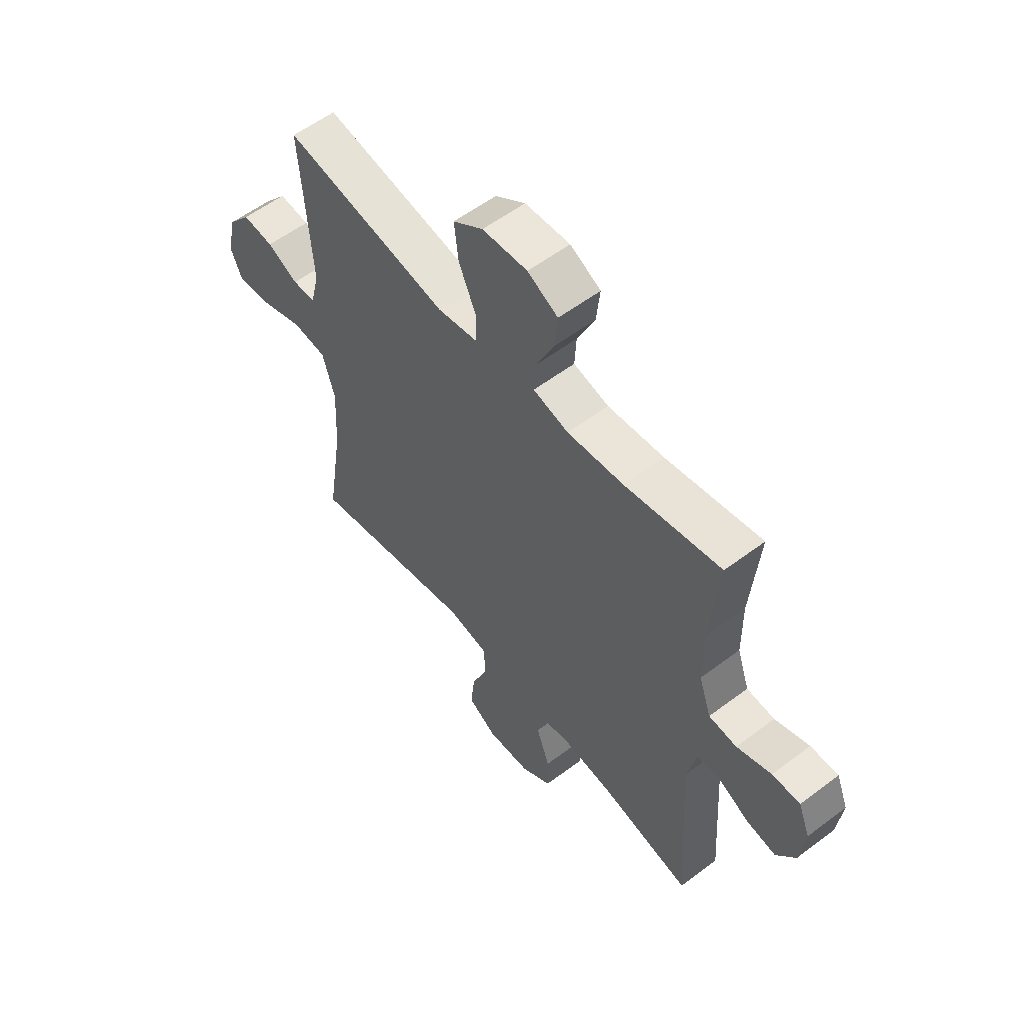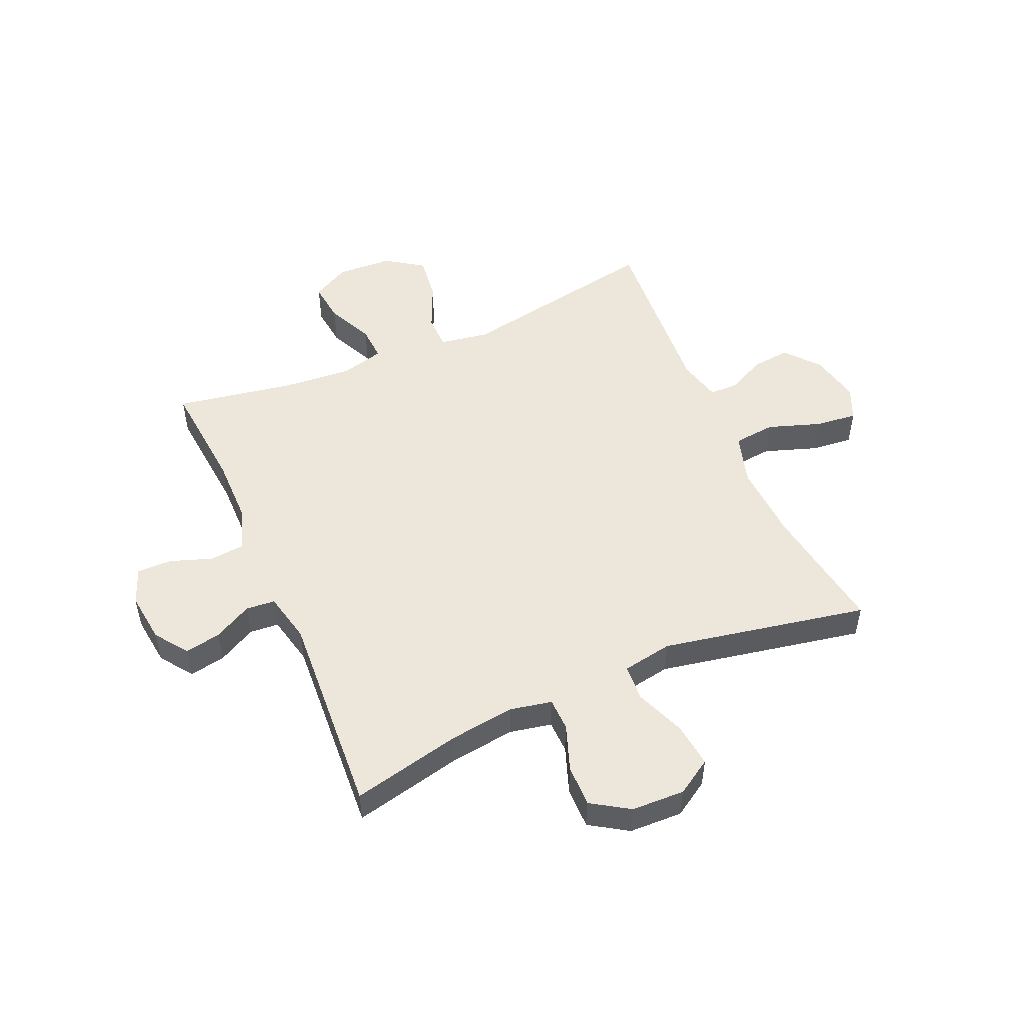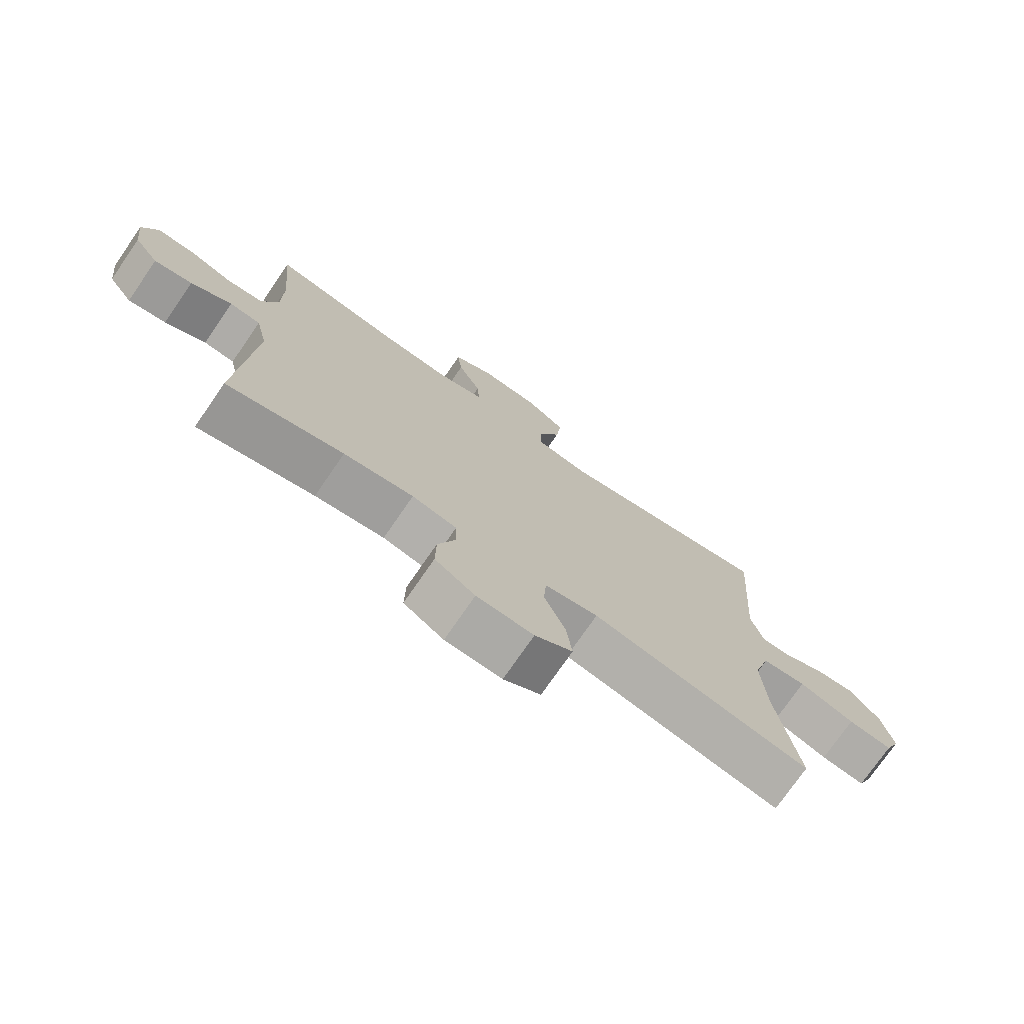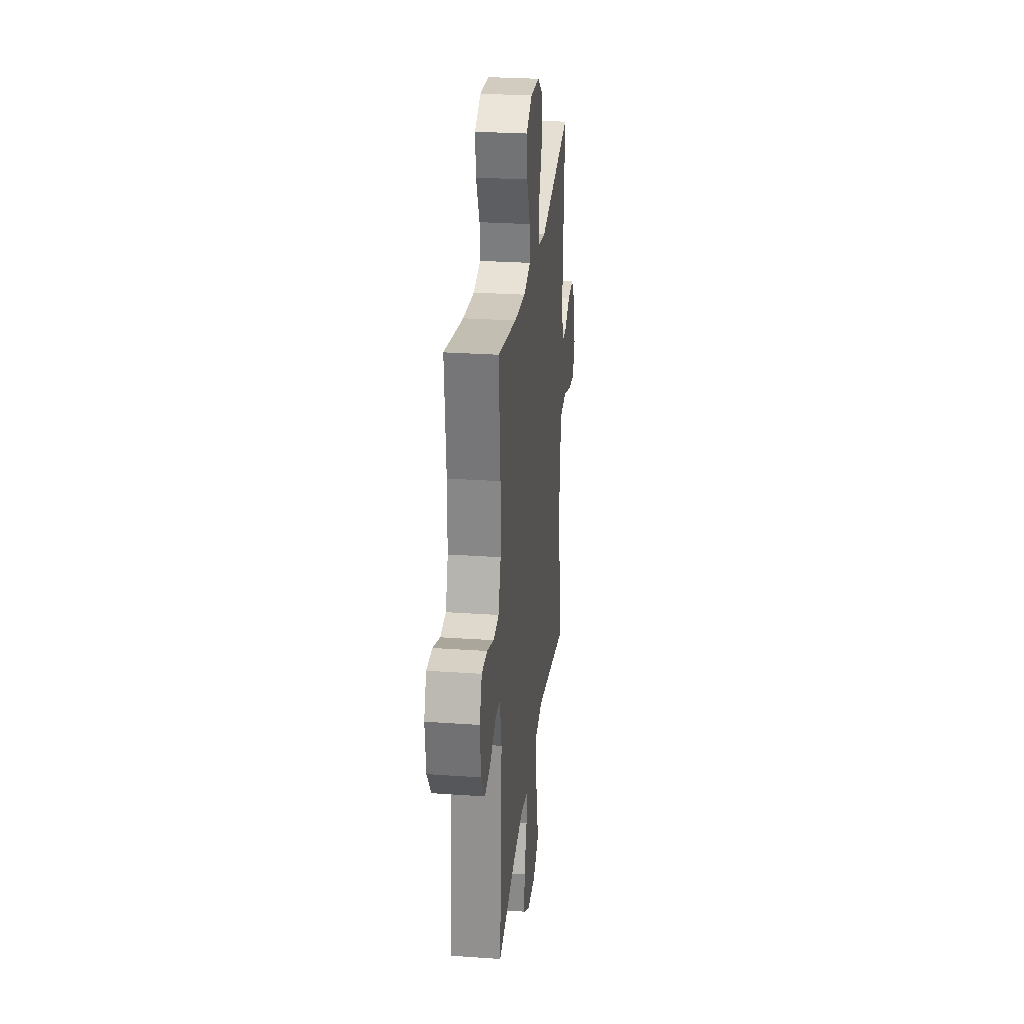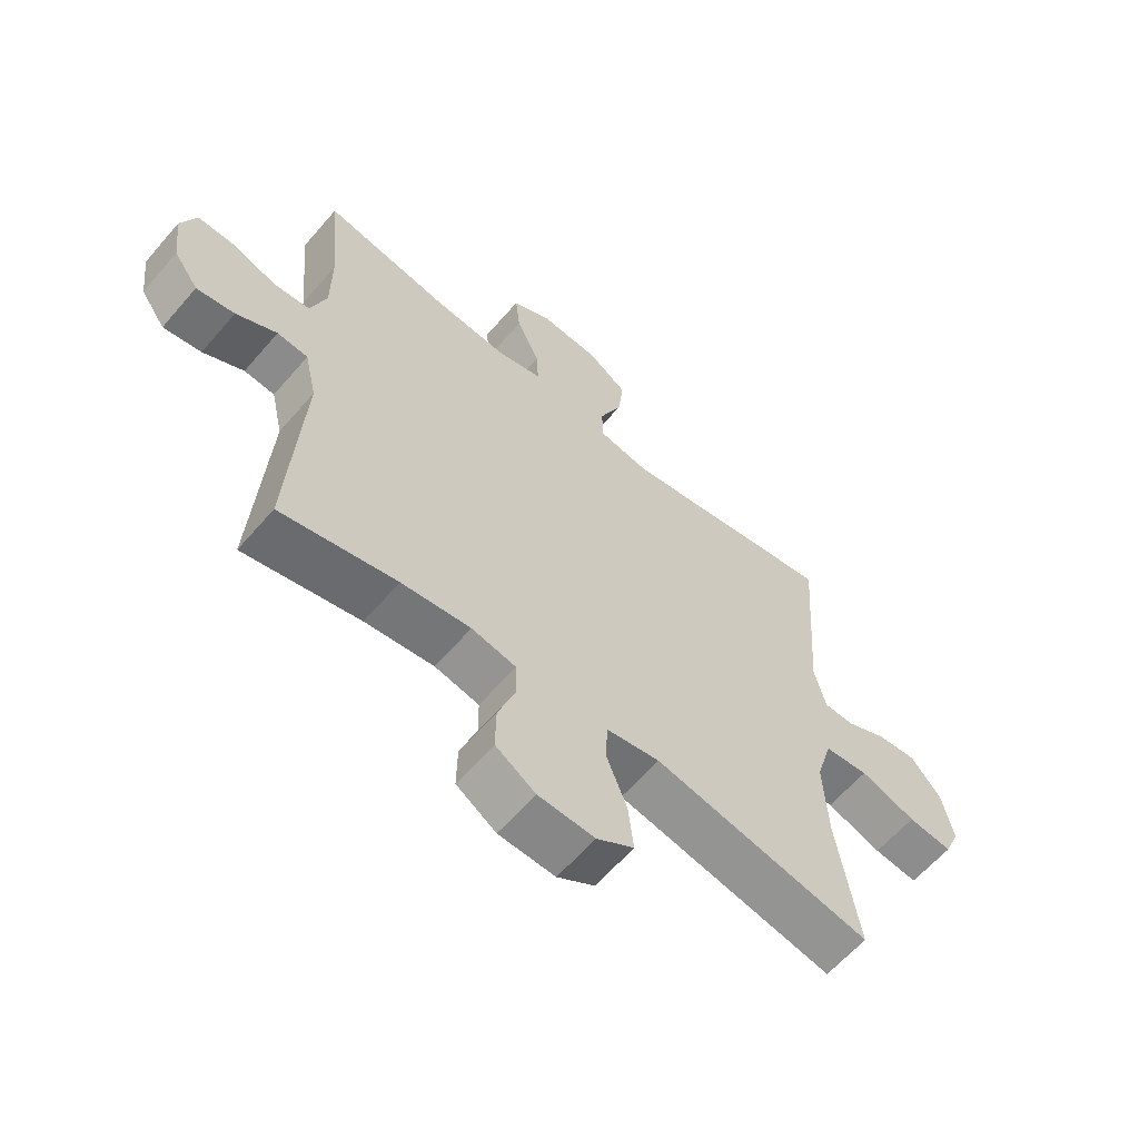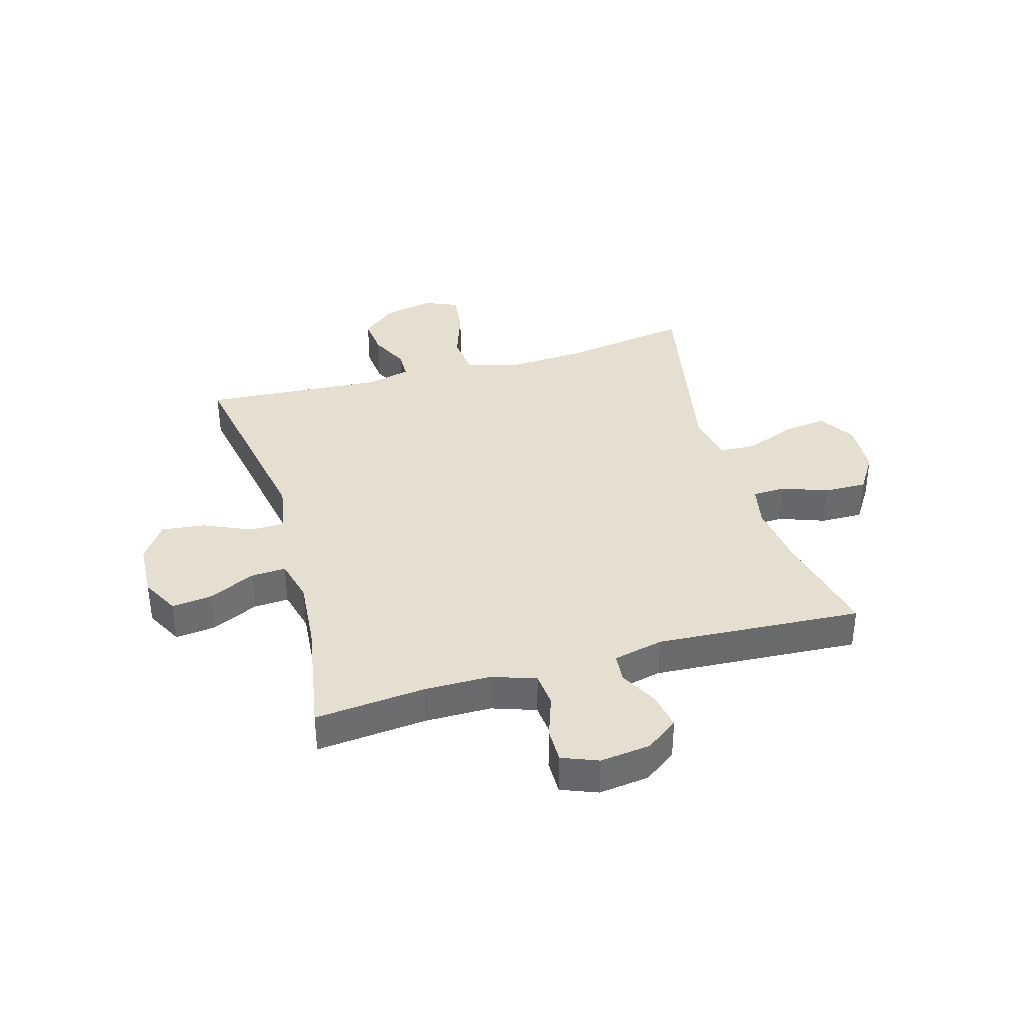
<metadata>
{"format":"obj","ext":"obj","renderer":"f3d","projection":"perspective","resolution":1024,"background":"white","views":[{"elev":56.5,"azim":51.7,"up":"+Z"},{"elev":51.2,"azim":156.4,"up":"+Y"},{"elev":-74.9,"azim":145.4,"up":"+Z"},{"elev":27.0,"azim":96.2,"up":"+Z"},{"elev":-61.3,"azim":139.4,"up":"+Z"},{"elev":37.4,"azim":74.0,"up":"+Y"}]}
</metadata>
<code>
o path2014_path2014.001
v 0.4732 0.0375 -0.1385
v 0.4934 0.0375 -0.04847
v 0.5454 0.0375 -0.04402
v 0.614 0.0375 -0.08024
v 0.6784 0.0375 -0.09166
v 0.72 0.0375 -0.03342
v 0.7308 0.0375 0.05693
v 0.7053 0.0375 0.1212
v 0.6436 0.0375 0.1207
v 0.5679 0.0375 0.09425
v 0.5063 0.0375 0.09997
v 0.4795 0.0375 0.1781
v 0.4787 0.0375 0.2969
v 0.4968 0.0375 0.4949
v 0.2862 0.0375 0.4575
v 0.1618 0.0375 0.4469
v 0.08396 0.0375 0.4668
v 0.08738 0.0375 0.5294
v 0.1261 0.0375 0.6123
v 0.1341 0.0375 0.6845
v 0.06713 0.0375 0.7201
v -0.03189 0.0375 0.7148
v -0.09817 0.0375 0.6696
v -0.08913 0.0375 0.5907
v -0.05097 0.0375 0.5046
v -0.05203 0.0375 0.443
v -0.1395 0.0375 0.4283
v -0.5051 0.0375 0.4949
v -0.482 0.0375 0.1705
v -0.5014 0.0375 0.09284
v -0.5519 0.0375 0.09175
v -0.6205 0.0375 0.1251
v -0.6889 0.0375 0.1321
v -0.7395 0.0375 0.07152
v -0.7586 0.0375 -0.01782
v -0.7329 0.0375 -0.07738
v -0.6581 0.0375 -0.06905
v -0.564 0.0375 -0.03667
v -0.4891 0.0375 -0.04456
v -0.4618 0.0375 -0.1367
v -0.4691 0.0375 -0.2756
v -0.5051 0.0375 -0.5068
v -0.1371 0.0375 -0.4355
v -0.04733 0.0375 -0.4512
v -0.04308 0.0375 -0.5166
v -0.07864 0.0375 -0.6065
v -0.08757 0.0375 -0.6857
v -0.02458 0.0375 -0.7253
v 0.07089 0.0375 -0.7219
v 0.1382 0.0375 -0.6788
v 0.137 0.0375 -0.6035
v 0.1072 0.0375 -0.5214
v 0.1089 0.0375 -0.4622
v 0.184 0.0375 -0.447
v 0.3008 0.0375 -0.4624
v 0.4968 0.0375 -0.5068
v 0.4732 -0.0375 -0.1385
v 0.4934 -0.0375 -0.04847
v 0.5454 -0.0375 -0.04402
v 0.614 -0.0375 -0.08024
v 0.6784 -0.0375 -0.09166
v 0.72 -0.0375 -0.03342
v 0.7308 -0.0375 0.05693
v 0.7053 -0.0375 0.1212
v 0.6436 -0.0375 0.1207
v 0.5679 -0.0375 0.09425
v 0.5063 -0.0375 0.09997
v 0.4795 -0.0375 0.1781
v 0.4787 -0.0375 0.2969
v 0.4968 -0.0375 0.4949
v 0.2862 -0.0375 0.4575
v 0.1618 -0.0375 0.4469
v 0.08396 -0.0375 0.4668
v 0.08738 -0.0375 0.5294
v 0.1261 -0.0375 0.6123
v 0.1341 -0.0375 0.6845
v 0.06713 -0.0375 0.7201
v -0.03189 -0.0375 0.7148
v -0.09817 -0.0375 0.6696
v -0.08913 -0.0375 0.5907
v -0.05097 -0.0375 0.5046
v -0.05203 -0.0375 0.443
v -0.1395 -0.0375 0.4283
v -0.5051 -0.0375 0.4949
v -0.482 -0.0375 0.1705
v -0.5014 -0.0375 0.09284
v -0.5519 -0.0375 0.09175
v -0.6205 -0.0375 0.1251
v -0.6889 -0.0375 0.1321
v -0.7395 -0.0375 0.07152
v -0.7586 -0.0375 -0.01782
v -0.7329 -0.0375 -0.07738
v -0.6581 -0.0375 -0.06905
v -0.564 -0.0375 -0.03667
v -0.4891 -0.0375 -0.04456
v -0.4618 -0.0375 -0.1367
v -0.4691 -0.0375 -0.2756
v -0.5051 -0.0375 -0.5068
v -0.1371 -0.0375 -0.4355
v -0.04733 -0.0375 -0.4512
v -0.04308 -0.0375 -0.5166
v -0.07864 -0.0375 -0.6065
v -0.08757 -0.0375 -0.6857
v -0.02458 -0.0375 -0.7253
v 0.07089 -0.0375 -0.7219
v 0.1382 -0.0375 -0.6788
v 0.137 -0.0375 -0.6035
v 0.1072 -0.0375 -0.5214
v 0.1089 -0.0375 -0.4622
v 0.184 -0.0375 -0.447
v 0.3008 -0.0375 -0.4624
v 0.4968 -0.0375 -0.5068
v 0.1341 0.0375 0.6845
v 0.1341 0.0375 0.6845
v 0.06713 0.0375 0.7201
v -0.03189 0.0375 0.7148
v -0.09817 0.0375 0.6696
v -0.09817 0.0375 0.6696
v 0.1261 0.0375 0.6123
v -0.08913 0.0375 0.5907
v 0.08738 0.0375 0.5294
v -0.05097 0.0375 0.5046
v 0.08396 0.0375 0.4668
v 0.08396 0.0375 0.4668
v -0.05203 0.0375 0.443
v -0.05203 0.0375 0.443
v 0.4968 0.0375 0.4949
v 0.4968 0.0375 0.4949
v 0.2862 0.0375 0.4575
v 0.1618 0.0375 0.4469
v -0.1395 0.0375 0.4283
v -0.5051 0.0375 0.4949
v -0.5051 0.0375 0.4949
v 0.4787 0.0375 0.2969
v 0.4795 0.0375 0.1781
v -0.482 0.0375 0.1705
v 0.5063 0.0375 0.09997
v 0.5063 0.0375 0.09997
v -0.5014 0.0375 0.09284
v -0.5014 0.0375 0.09284
v -0.6205 0.0375 0.1251
v -0.6889 0.0375 0.1321
v -0.7395 0.0375 0.07152
v -0.5519 0.0375 0.09175
v 0.7308 0.0375 0.05693
v 0.7053 0.0375 0.1212
v 0.7053 0.0375 0.1212
v 0.6436 0.0375 0.1207
v 0.5679 0.0375 0.09425
v -0.7586 0.0375 -0.01782
v 0.72 0.0375 -0.03342
v -0.7329 0.0375 -0.07738
v -0.7329 0.0375 -0.07738
v 0.6784 0.0375 -0.09166
v 0.6784 0.0375 -0.09166
v -0.564 0.0375 -0.03667
v -0.4891 0.0375 -0.04456
v -0.4891 0.0375 -0.04456
v -0.6581 0.0375 -0.06905
v 0.614 0.0375 -0.08024
v 0.5454 0.0375 -0.04402
v 0.4934 0.0375 -0.04847
v 0.4934 0.0375 -0.04847
v -0.4618 0.0375 -0.1367
v 0.4732 0.0375 -0.1385
v -0.4691 0.0375 -0.2756
v -0.1371 0.0375 -0.4355
v -0.04733 0.0375 -0.4512
v -0.04733 0.0375 -0.4512
v 0.184 0.0375 -0.447
v 0.3008 0.0375 -0.4624
v 0.1089 0.0375 -0.4622
v 0.1089 0.0375 -0.4622
v -0.04308 0.0375 -0.5166
v 0.1072 0.0375 -0.5214
v -0.5051 0.0375 -0.5068
v -0.5051 0.0375 -0.5068
v 0.4968 0.0375 -0.5068
v 0.4968 0.0375 -0.5068
v -0.07864 0.0375 -0.6065
v 0.137 0.0375 -0.6035
v 0.1382 0.0375 -0.6788
v -0.08757 0.0375 -0.6857
v -0.08757 0.0375 -0.6857
v 0.07089 0.0375 -0.7219
v -0.02458 0.0375 -0.7253
v 0.1341 -0.0375 0.6845
v 0.1341 -0.0375 0.6845
v 0.06713 -0.0375 0.7201
v -0.03189 -0.0375 0.7148
v -0.09817 -0.0375 0.6696
v -0.09817 -0.0375 0.6696
v 0.1261 -0.0375 0.6123
v -0.08913 -0.0375 0.5907
v 0.08738 -0.0375 0.5294
v -0.05097 -0.0375 0.5046
v 0.08396 -0.0375 0.4668
v 0.08396 -0.0375 0.4668
v -0.05203 -0.0375 0.443
v -0.05203 -0.0375 0.443
v 0.4968 -0.0375 0.4949
v 0.4968 -0.0375 0.4949
v 0.2862 -0.0375 0.4575
v 0.1618 -0.0375 0.4469
v -0.1395 -0.0375 0.4283
v -0.5051 -0.0375 0.4949
v -0.5051 -0.0375 0.4949
v 0.4787 -0.0375 0.2969
v 0.4795 -0.0375 0.1781
v -0.482 -0.0375 0.1705
v 0.5063 -0.0375 0.09997
v 0.5063 -0.0375 0.09997
v -0.5014 -0.0375 0.09284
v -0.5014 -0.0375 0.09284
v -0.6205 -0.0375 0.1251
v -0.6889 -0.0375 0.1321
v -0.7395 -0.0375 0.07152
v -0.5519 -0.0375 0.09175
v 0.7308 -0.0375 0.05693
v 0.7053 -0.0375 0.1212
v 0.7053 -0.0375 0.1212
v 0.6436 -0.0375 0.1207
v 0.5679 -0.0375 0.09425
v -0.7586 -0.0375 -0.01782
v 0.72 -0.0375 -0.03342
v -0.7329 -0.0375 -0.07738
v -0.7329 -0.0375 -0.07738
v 0.6784 -0.0375 -0.09166
v 0.6784 -0.0375 -0.09166
v -0.564 -0.0375 -0.03667
v -0.4891 -0.0375 -0.04456
v -0.4891 -0.0375 -0.04456
v -0.6581 -0.0375 -0.06905
v 0.614 -0.0375 -0.08024
v 0.5454 -0.0375 -0.04402
v 0.4934 -0.0375 -0.04847
v 0.4934 -0.0375 -0.04847
v -0.4618 -0.0375 -0.1367
v 0.4732 -0.0375 -0.1385
v -0.4691 -0.0375 -0.2756
v -0.1371 -0.0375 -0.4355
v -0.04733 -0.0375 -0.4512
v -0.04733 -0.0375 -0.4512
v 0.184 -0.0375 -0.447
v 0.3008 -0.0375 -0.4624
v 0.1089 -0.0375 -0.4622
v 0.1089 -0.0375 -0.4622
v -0.04308 -0.0375 -0.5166
v 0.1072 -0.0375 -0.5214
v -0.5051 -0.0375 -0.5068
v -0.5051 -0.0375 -0.5068
v 0.4968 -0.0375 -0.5068
v 0.4968 -0.0375 -0.5068
v -0.07864 -0.0375 -0.6065
v 0.137 -0.0375 -0.6035
v 0.1382 -0.0375 -0.6788
v -0.08757 -0.0375 -0.6857
v -0.08757 -0.0375 -0.6857
v 0.07089 -0.0375 -0.7219
v -0.02458 -0.0375 -0.7253
f 199 242 239
f 254 260 259
f 218 230 213
f 210 205 206
f 191 194 190
f 211 236 235
f 199 241 242
f 204 199 236
f 226 233 224
f 204 236 209
f 210 231 205
f 210 213 231
f 241 240 250
f 230 215 233
f 255 259 256
f 246 248 249
f 216 217 215
f 236 199 239
f 255 254 259
f 187 189 193
f 203 209 208
f 204 209 203
f 195 196 197
f 197 199 204
f 225 223 234
f 205 238 241
f 260 254 257
f 203 208 201
f 224 233 217
f 241 238 240
f 196 195 194
f 242 248 246
f 205 241 199
f 189 190 193
f 239 246 244
f 209 236 211
f 254 255 248
f 215 230 218
f 193 194 195
f 234 223 235
f 239 245 252
f 249 248 255
f 231 213 230
f 225 234 228
f 223 225 222
f 217 233 215
f 239 242 246
f 222 225 219
f 199 197 196
f 231 238 205
f 222 219 220
f 193 190 194
f 211 235 223
f 239 244 245
f 114 21 77 188
f 21 22 78 77
f 22 118 192 78
f 19 20 76 75
f 23 24 80 79
f 18 19 75 74
f 24 25 81 80
f 124 18 74 198
f 25 126 200 81
f 128 15 71 202
f 16 17 73 72
f 15 16 72 71
f 27 133 207 83
f 26 27 83 82
f 13 14 70 69
f 12 13 69 68
f 28 29 85 84
f 138 12 68 212
f 29 140 214 85
f 32 33 89 88
f 33 34 90 89
f 31 32 88 87
f 7 147 221 63
f 8 9 65 64
f 9 10 66 65
f 10 11 67 66
f 30 31 87 86
f 34 35 91 90
f 6 7 63 62
f 35 153 227 91
f 155 6 62 229
f 38 158 232 94
f 37 38 94 93
f 36 37 93 92
f 4 5 61 60
f 3 4 60 59
f 163 3 59 237
f 39 40 96 95
f 1 2 58 57
f 40 41 97 96
f 43 169 243 99
f 54 55 111 110
f 173 54 110 247
f 44 45 101 100
f 52 53 109 108
f 177 43 99 251
f 41 42 98 97
f 179 1 57 253
f 55 56 112 111
f 45 46 102 101
f 51 52 108 107
f 50 51 107 106
f 46 184 258 102
f 49 50 106 105
f 48 49 105 104
f 47 48 104 103
f 125 165 168
f 180 185 186
f 144 139 156
f 136 132 131
f 117 116 120
f 137 161 162
f 125 168 167
f 130 162 125
f 152 150 159
f 130 135 162
f 136 131 157
f 136 157 139
f 167 176 166
f 156 159 141
f 181 182 185
f 172 175 174
f 142 141 143
f 162 165 125
f 181 185 180
f 113 119 115
f 129 134 135
f 130 129 135
f 121 123 122
f 123 130 125
f 151 160 149
f 131 167 164
f 186 183 180
f 129 127 134
f 150 143 159
f 167 166 164
f 122 120 121
f 168 172 174
f 131 125 167
f 115 119 116
f 165 170 172
f 135 137 162
f 180 174 181
f 141 144 156
f 119 121 120
f 160 161 149
f 165 178 171
f 175 181 174
f 157 156 139
f 151 154 160
f 149 148 151
f 143 141 159
f 165 172 168
f 148 145 151
f 125 122 123
f 157 131 164
f 148 146 145
f 119 120 116
f 137 149 161
f 165 171 170

</code>
